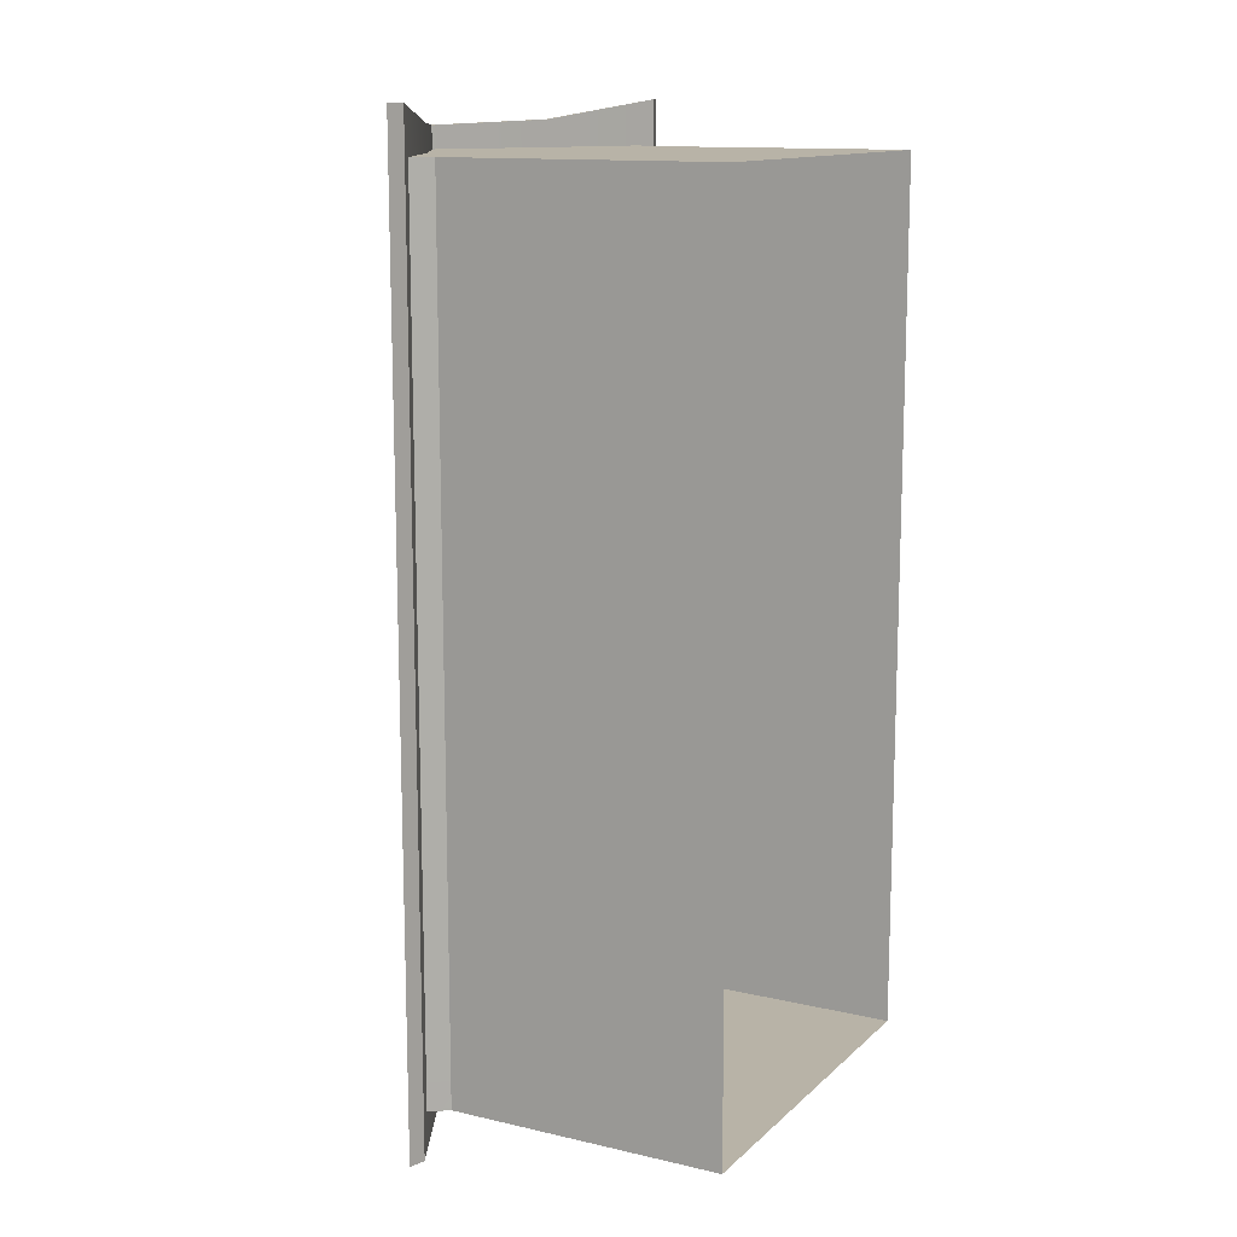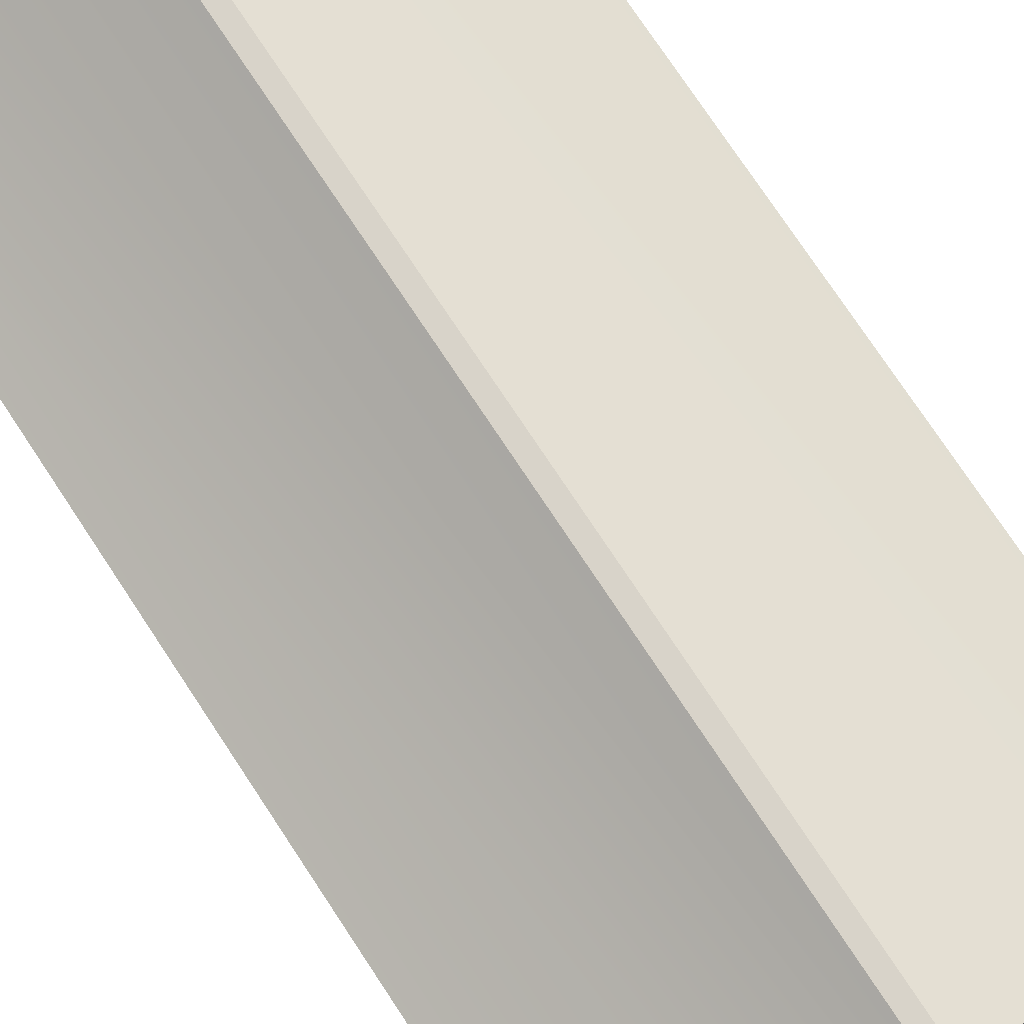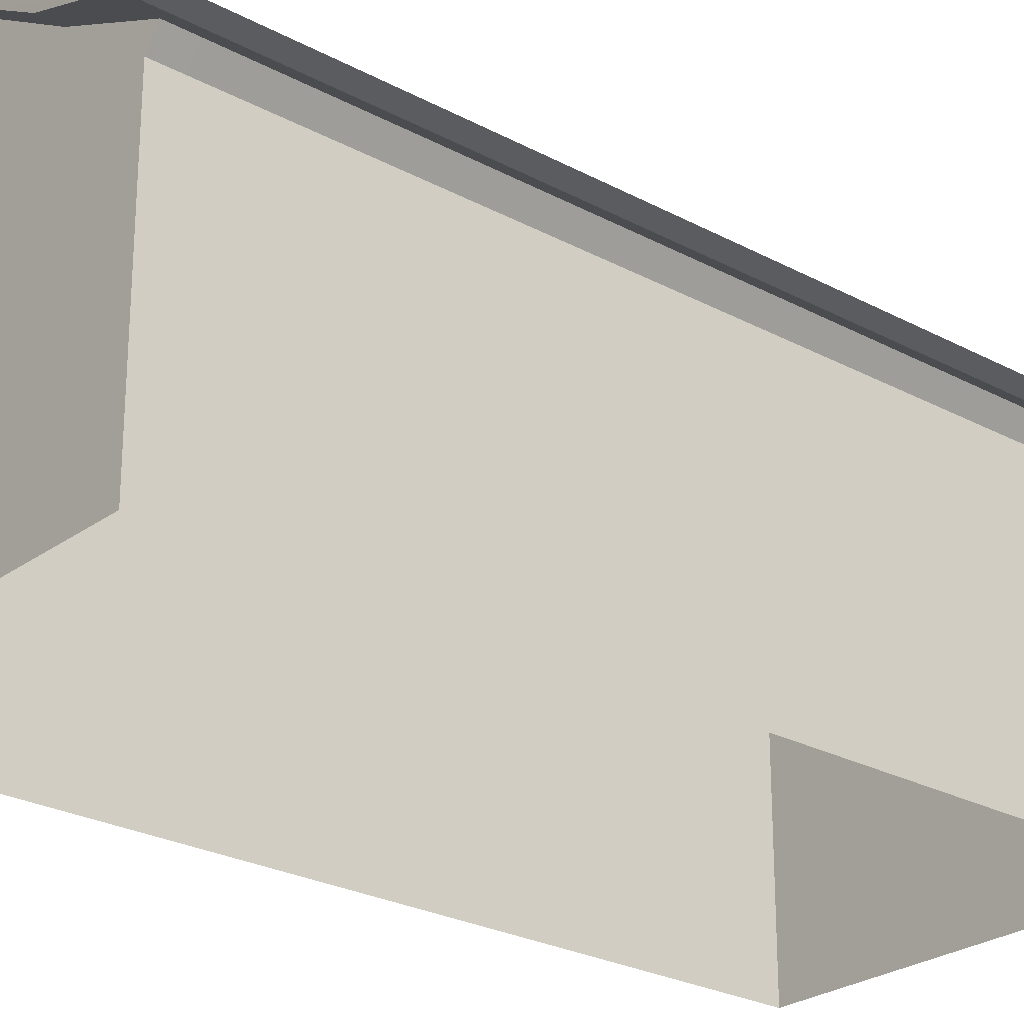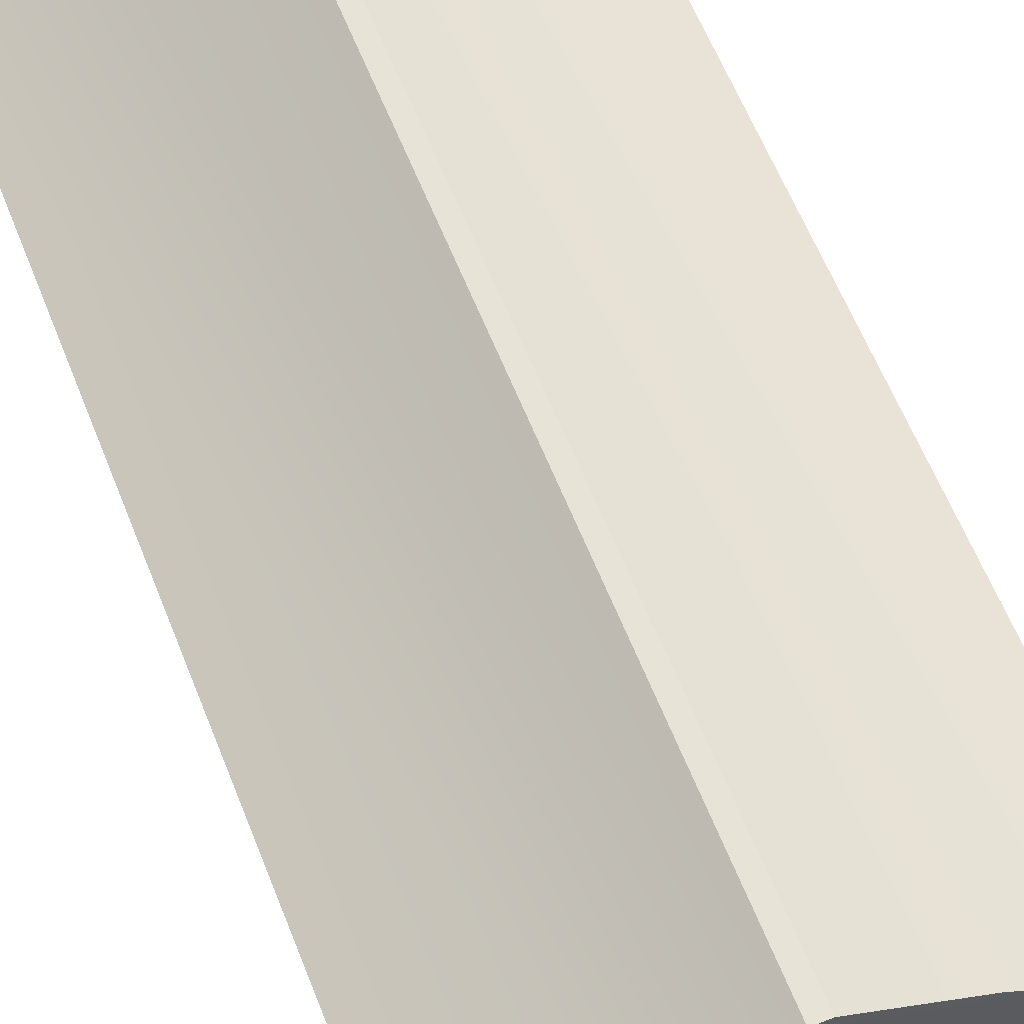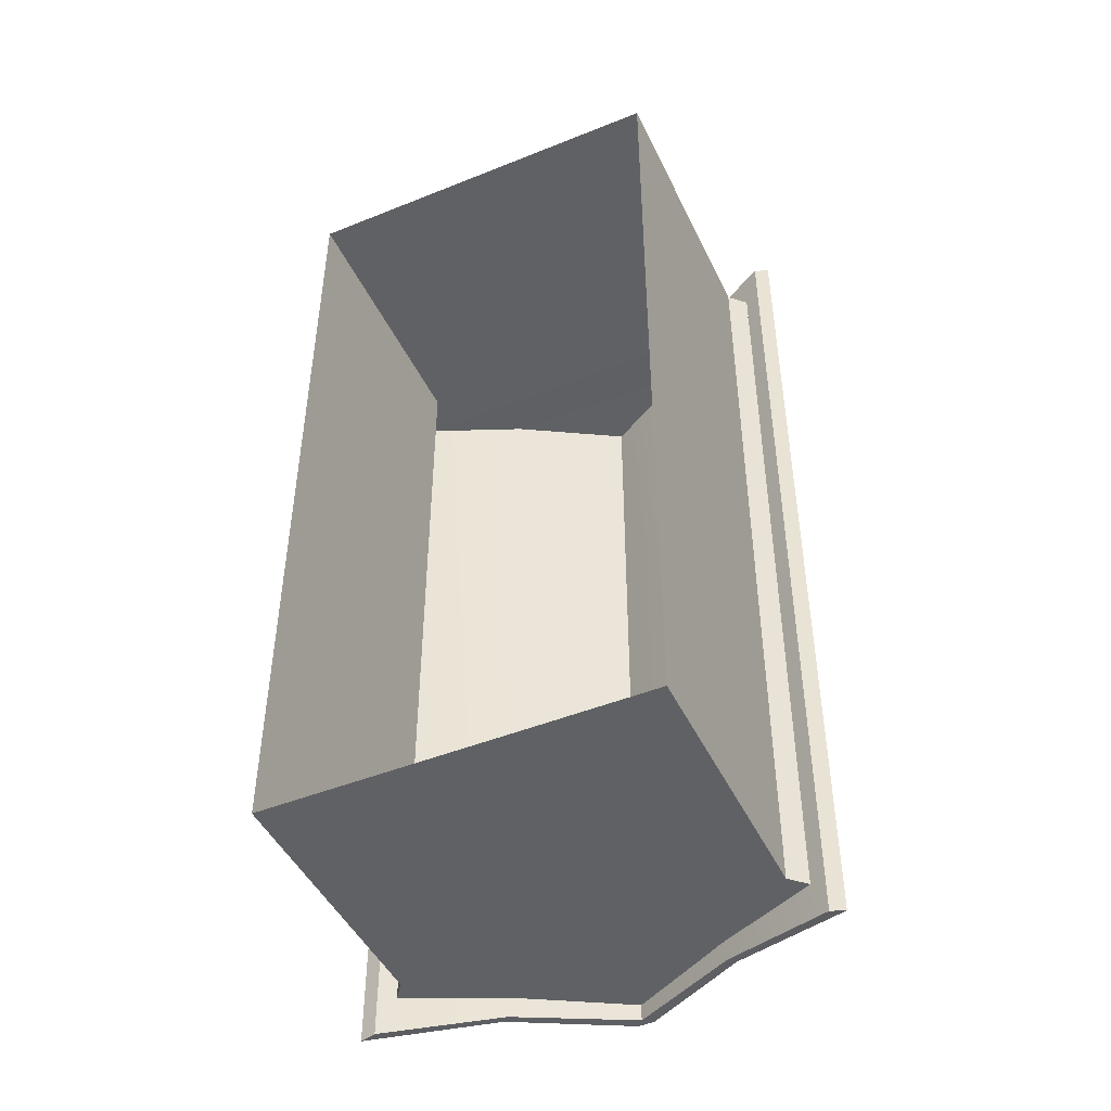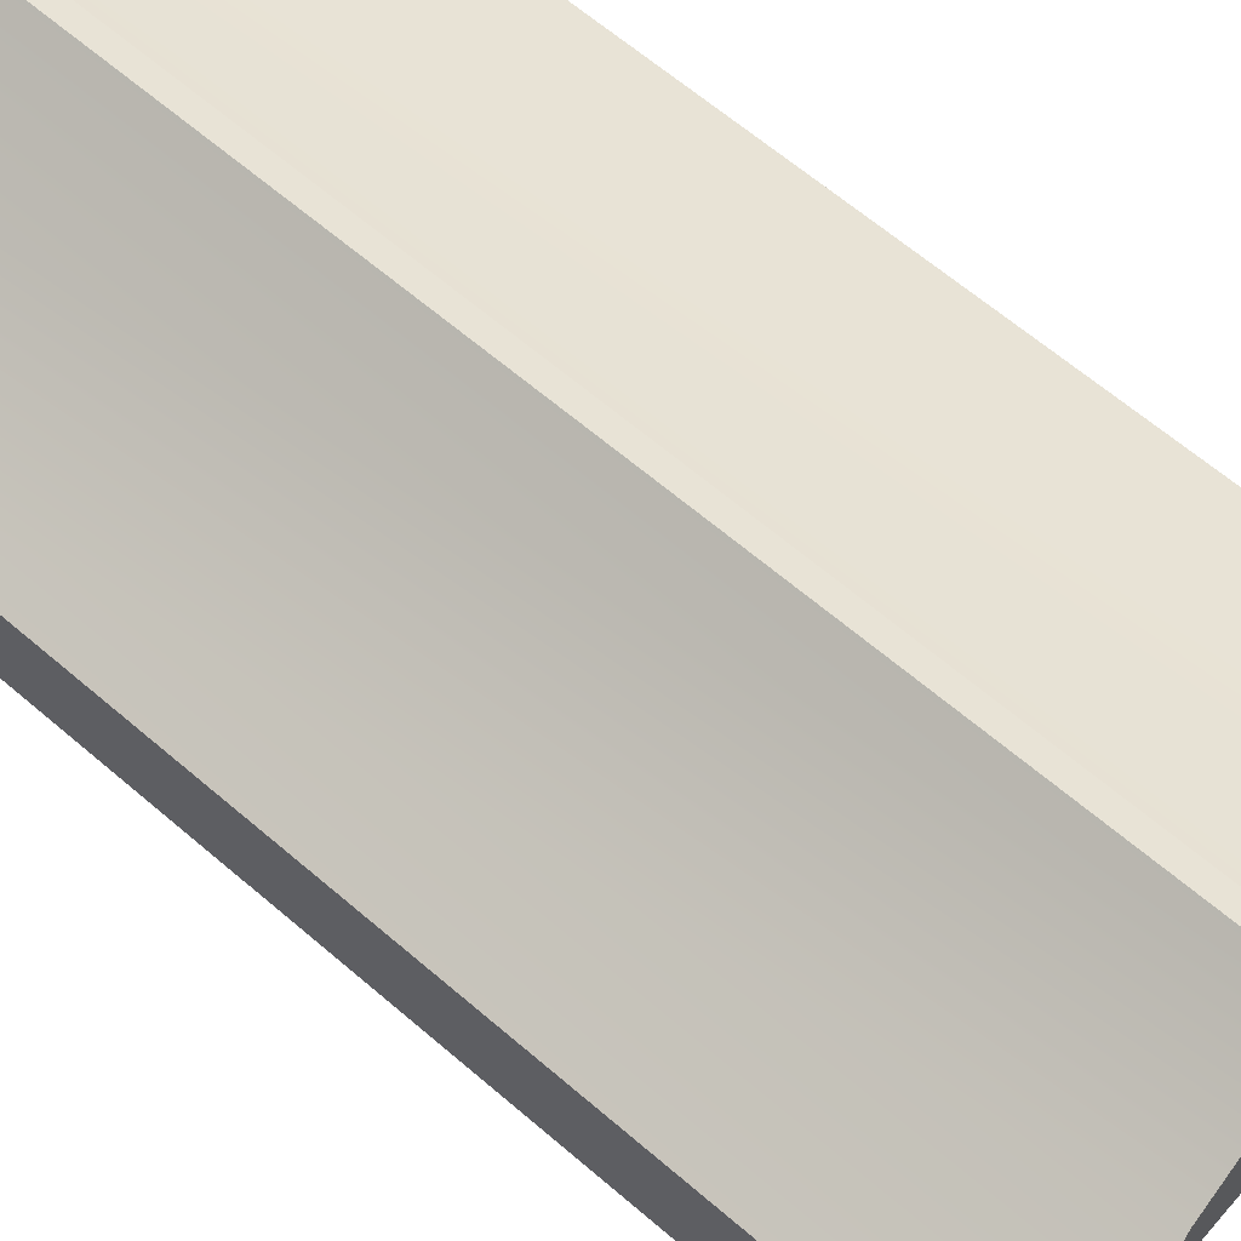
<metadata>
{"format":"obj","ext":"obj","renderer":"f3d","projection":"perspective","resolution":1024,"background":"white","views":[{"elev":12.9,"azim":-62.0,"up":"+Z"},{"elev":76.9,"azim":-33.6,"up":"+Y"},{"elev":-25.6,"azim":-130.8,"up":"+Y"},{"elev":62.7,"azim":-21.8,"up":"+Y"},{"elev":-46.5,"azim":24.6,"up":"+Z"},{"elev":63.6,"azim":-49.0,"up":"+Y"}]}
</metadata>
<code>
g ian1528
v -58.3 19.1 114.4
v -28.34 31.56 110
v -58.3 19.1 -114.9
v -28.34 31.56 -110.4
v -1.735 47.55 108.9
v -1.735 47.55 -109.3
v -1.735 47.55 108.9
v 2.202 47.47 108.9
v -1.735 47.55 -109.3
v 2.202 47.47 -109.3
v 2.202 47.47 108.9
v 28.39 32.15 110
v 2.202 47.47 -109.3
v 28.39 32.15 -110.4
v 58.3 18.76 114.4
v 58.3 18.76 -114.9
v 58.3 18.76 114.4
v 54.77 17.38 114.4
v 58.3 18.76 -114.9
v 54.77 17.38 -114.9
v 54.77 17.38 114.4
v 26.73 30.57 110
v 54.77 17.38 -114.9
v 26.73 30.57 -110.4
v -0.07343 45.68 108.9
v -0.07349 45.68 -109.3
v -0.07343 45.68 108.9
v -26.68 30.18 110
v -0.07349 45.68 -109.3
v -26.68 30.18 -110.4
v -54.15 17.83 114.4
v -54.15 17.83 -114.9
v -54.15 17.83 114.4
v -58.3 19.1 114.4
v -54.15 17.83 -114.9
v -58.3 19.1 -114.9
v -54.15 17.83 114.4
v -28.34 31.56 110
v -58.3 19.1 114.4
v -26.68 30.18 110
v -1.735 47.55 108.9
v -0.07343 45.68 108.9
v 2.202 47.47 108.9
v 26.73 30.57 110
v 28.39 32.15 110
v 54.77 17.38 114.4
v 58.3 18.76 114.4
v -54.15 17.83 -114.9
v -58.3 19.1 -114.9
v -28.34 31.56 -110.4
v -26.68 30.18 -110.4
v -1.735 47.55 -109.3
v -0.07349 45.68 -109.3
v 2.202 47.47 -109.3
v 26.73 30.57 -110.4
v 28.39 32.15 -110.4
v 58.3 18.76 -114.9
v 54.77 17.38 -114.9
v -46.83 -51.62 -105.2
v -46.8 15.27 -98.22
v -46.8 15.27 -105.2
v -46.8 15.27 -98.22
v -50.11 19.82 -98.22
v -50.12 19.84 -105.2
v -46.8 15.27 -105.2
v 50.9 19.4 -98.22
v 46.69 15.23 -98.22
v 46.69 15.23 -105.2
v 50.88 19.35 -105.2
v 46.69 15.23 -98.22
v 46.67 -51.66 -105.2
v 46.69 15.23 -105.2
v -46.8 15.27 -98.22
v -26.31 30.37 -98.22
v -50.11 19.82 -98.22
v 24.82 31.56 -98.22
v 46.69 15.23 -98.22
v 50.9 19.4 -98.22
v -46.8 15.27 -105.2
v -50.12 19.84 -105.2
v -26.31 30.37 -105.2
v 24.82 31.56 -105.2
v 50.88 19.35 -105.2
v 46.69 15.23 -105.2
v 46.67 -51.66 -105.2
v -46.83 -51.62 -105.2
v 0.1539 45.77 -105.2
v 46.69 15.23 96.64
v 46.67 -51.66 103.6
v -46.83 -51.62 103.6
v -46.8 15.27 103.6
v -46.8 15.27 96.64
v -46.8 15.27 103.6
v -50.12 19.84 103.6
v -50.11 19.82 96.64
v -46.8 15.27 96.64
v 50.88 19.35 103.6
v 46.69 15.23 103.6
v 46.69 15.23 96.64
v 50.88 19.35 96.64
v 46.69 15.23 103.6
v -46.8 15.27 103.6
v -26.31 30.37 103.6
v -50.12 19.84 103.6
v 24.82 31.56 103.6
v 46.69 15.23 103.6
v 50.88 19.35 103.6
v 46.67 -51.66 103.6
v -46.83 -51.62 103.6
v 0.1539 45.77 103.6
v -50.11 19.82 96.64
v 46.69 15.23 96.64
v -46.8 15.27 96.64
v 50.88 19.35 96.64
v -50.11 19.82 96.64
v -26.31 30.37 97.41
v 50.88 19.35 96.64
v -26.31 30.37 97.41
v 24.82 31.56 97.41
v 50.88 19.35 96.64
v 0.1539 45.77 97.41
v 24.82 31.56 97.41
v -26.31 30.37 97.41
v 0.1539 45.77 -98.63
v -50.11 19.82 96.64
v -50.11 19.82 -98.22
v -46.8 15.27 -98.22
v -46.8 15.27 96.64
v 50.9 19.4 -98.22
v 50.93 19.44 96.64
v 46.69 15.23 96.64
v 46.69 15.23 -98.22
f 3 1 2
f 2 4 3
f 4 2 5
f 5 6 4
f 13 11 12
f 12 14 13
f 14 12 15
f 15 16 14
f 39 37 38
f 37 40 38
f 38 40 41
f 40 42 41
f 41 42 43
f 42 44 43
f 47 45 46
f 46 45 44
f 43 44 45
f 50 48 49
f 50 51 48
f 52 51 50
f 52 53 51
f 54 53 52
f 54 55 53
f 58 56 57
f 55 56 58
f 56 55 54
f 9 7 8
f 8 10 9
f 61 59 60
f 64 62 63
f 65 62 64
f 68 66 67
f 69 66 68
f 72 70 71
f 75 73 74
f 78 76 77
f 73 77 74
f 77 76 74
f 81 79 80
f 84 82 83
f 79 85 86
f 79 84 85
f 81 84 79
f 81 82 84
f 87 82 81
f 88 71 70
f 71 88 89
f 92 90 91
f 95 93 94
f 96 93 95
f 99 97 98
f 100 97 99
f 88 101 89
f 104 102 103
f 107 105 106
f 109 108 102
f 108 106 102
f 102 106 103
f 106 105 103
f 103 105 110
f 113 111 112
f 112 111 114
f 60 90 92
f 90 60 59
f 117 115 116
f 120 118 119
f 123 121 122
f 74 76 124
f 127 125 126
f 125 127 128
f 131 129 130
f 129 131 132
f 19 17 18
f 18 20 19
f 23 21 22
f 22 24 23
f 24 22 25
f 25 26 24
f 29 27 28
f 28 30 29
f 30 28 31
f 31 32 30
f 35 33 34
f 34 36 35

</code>
